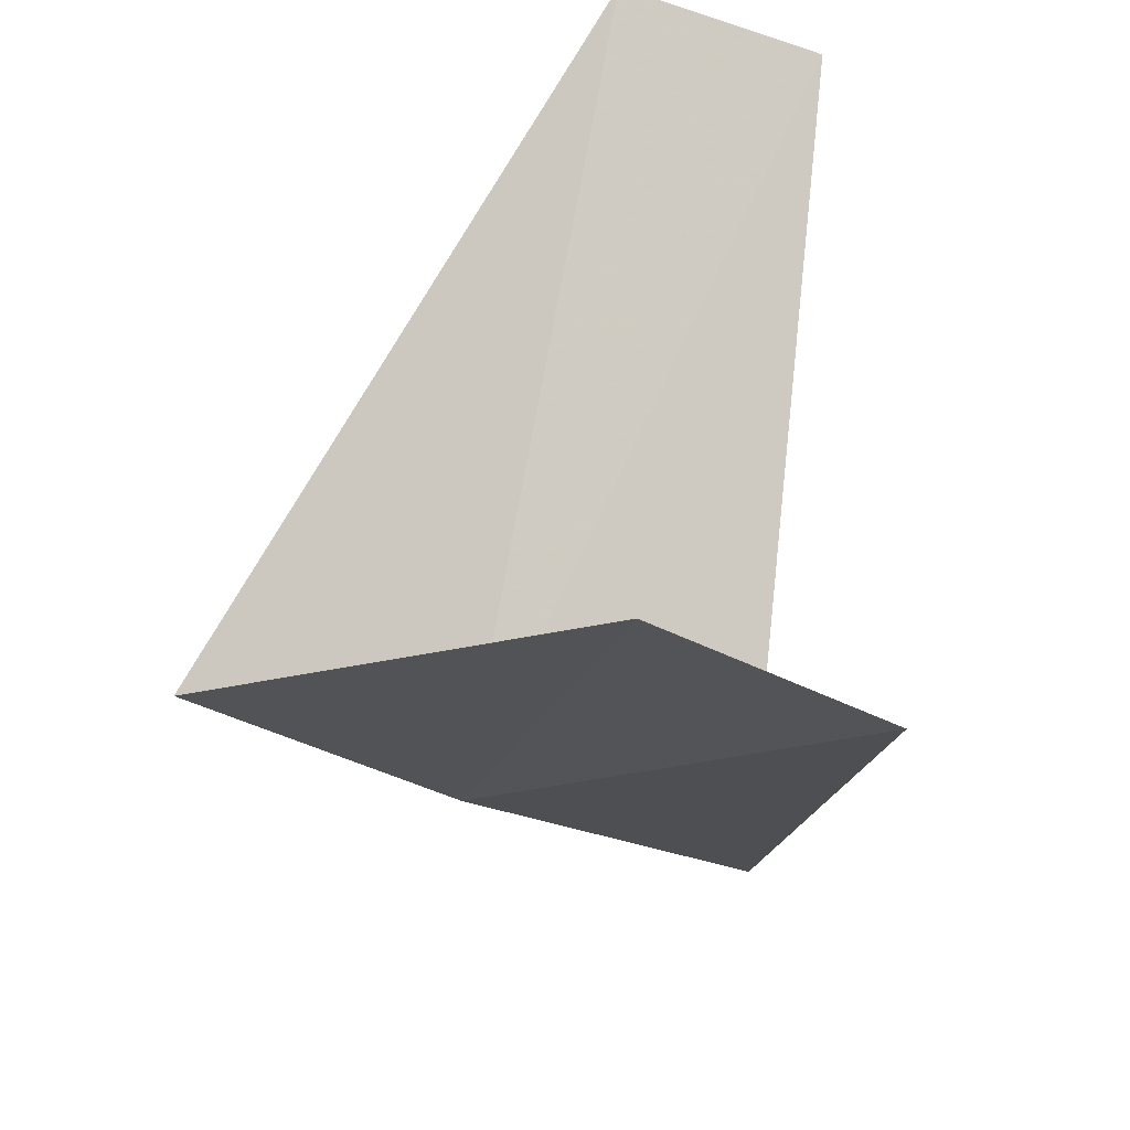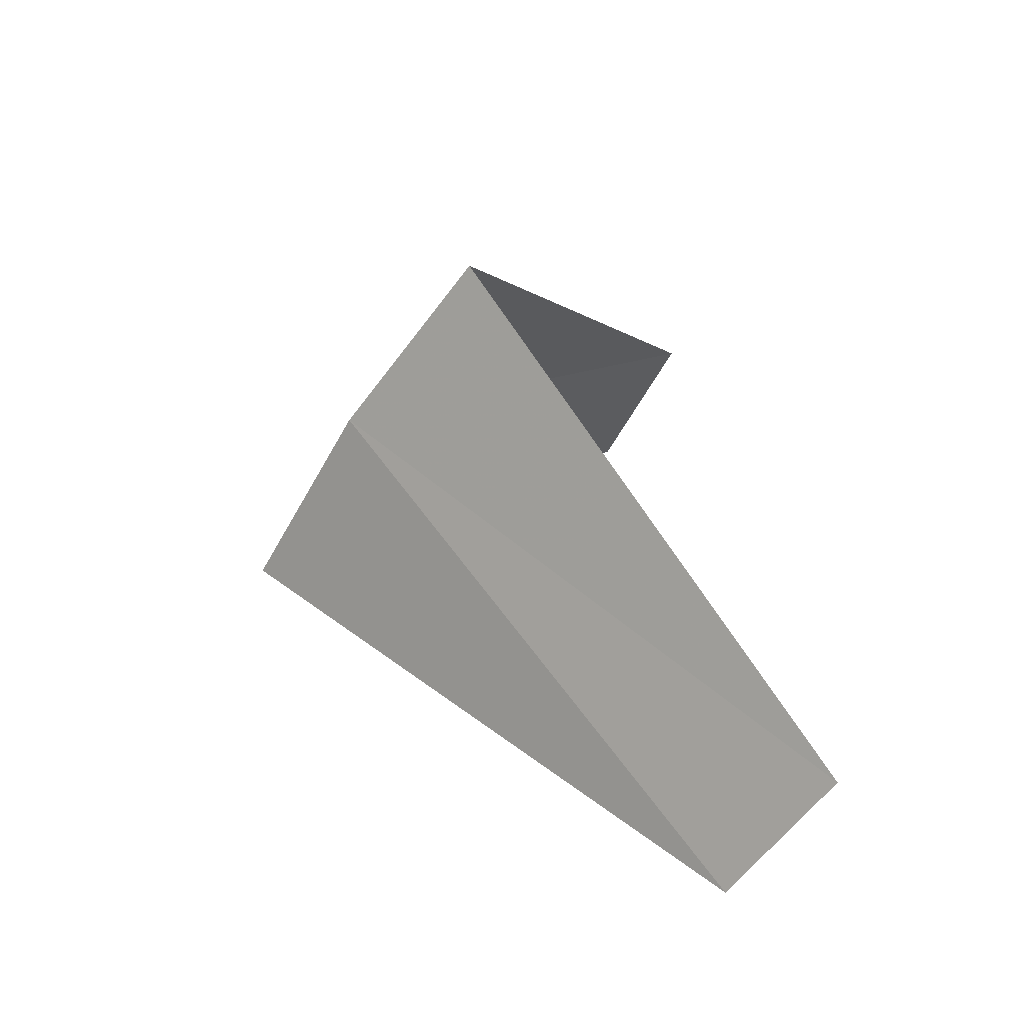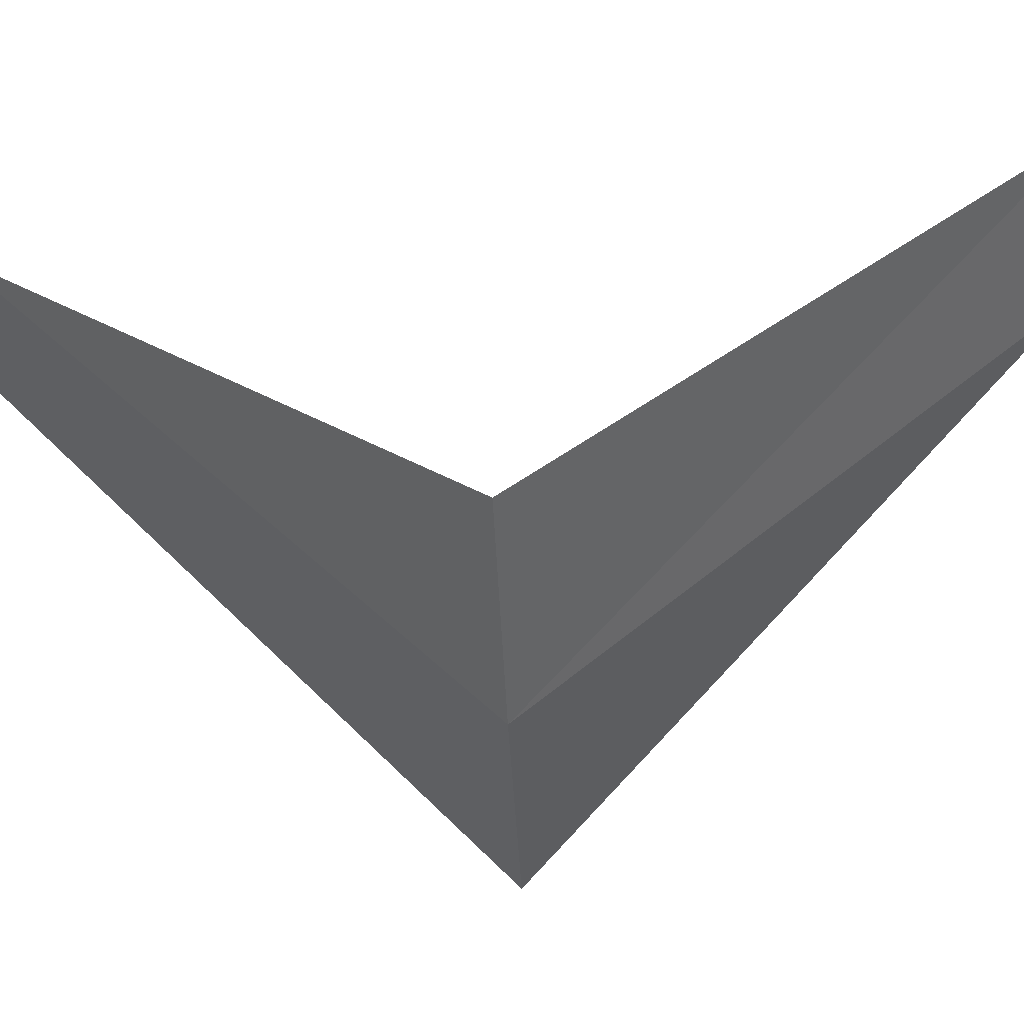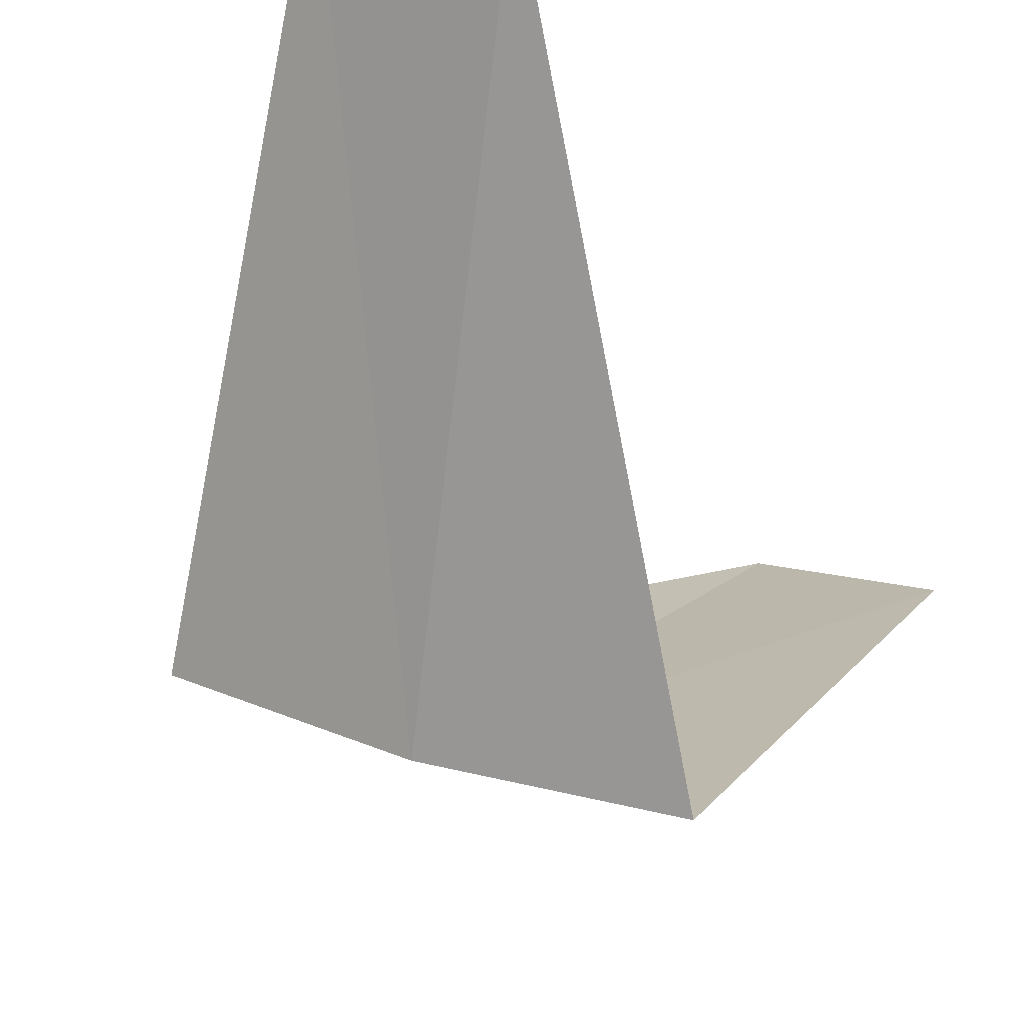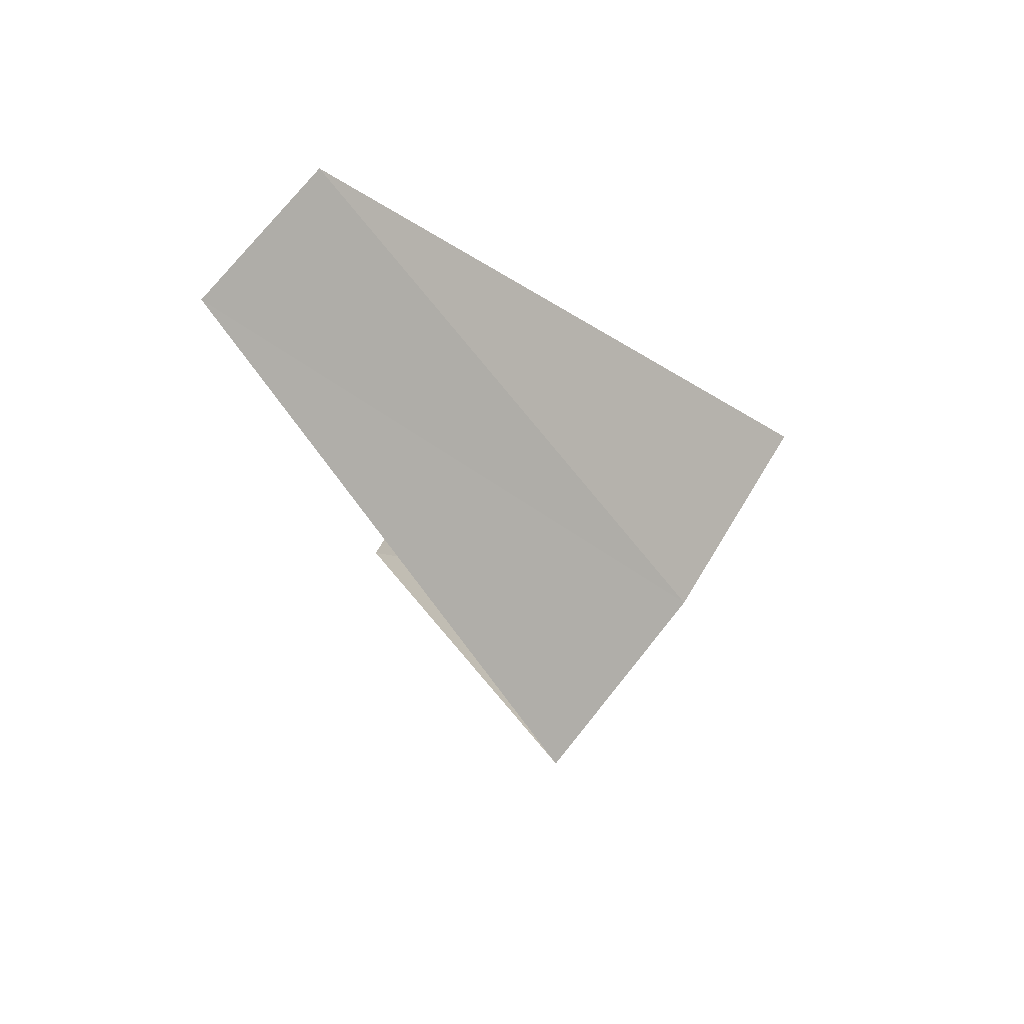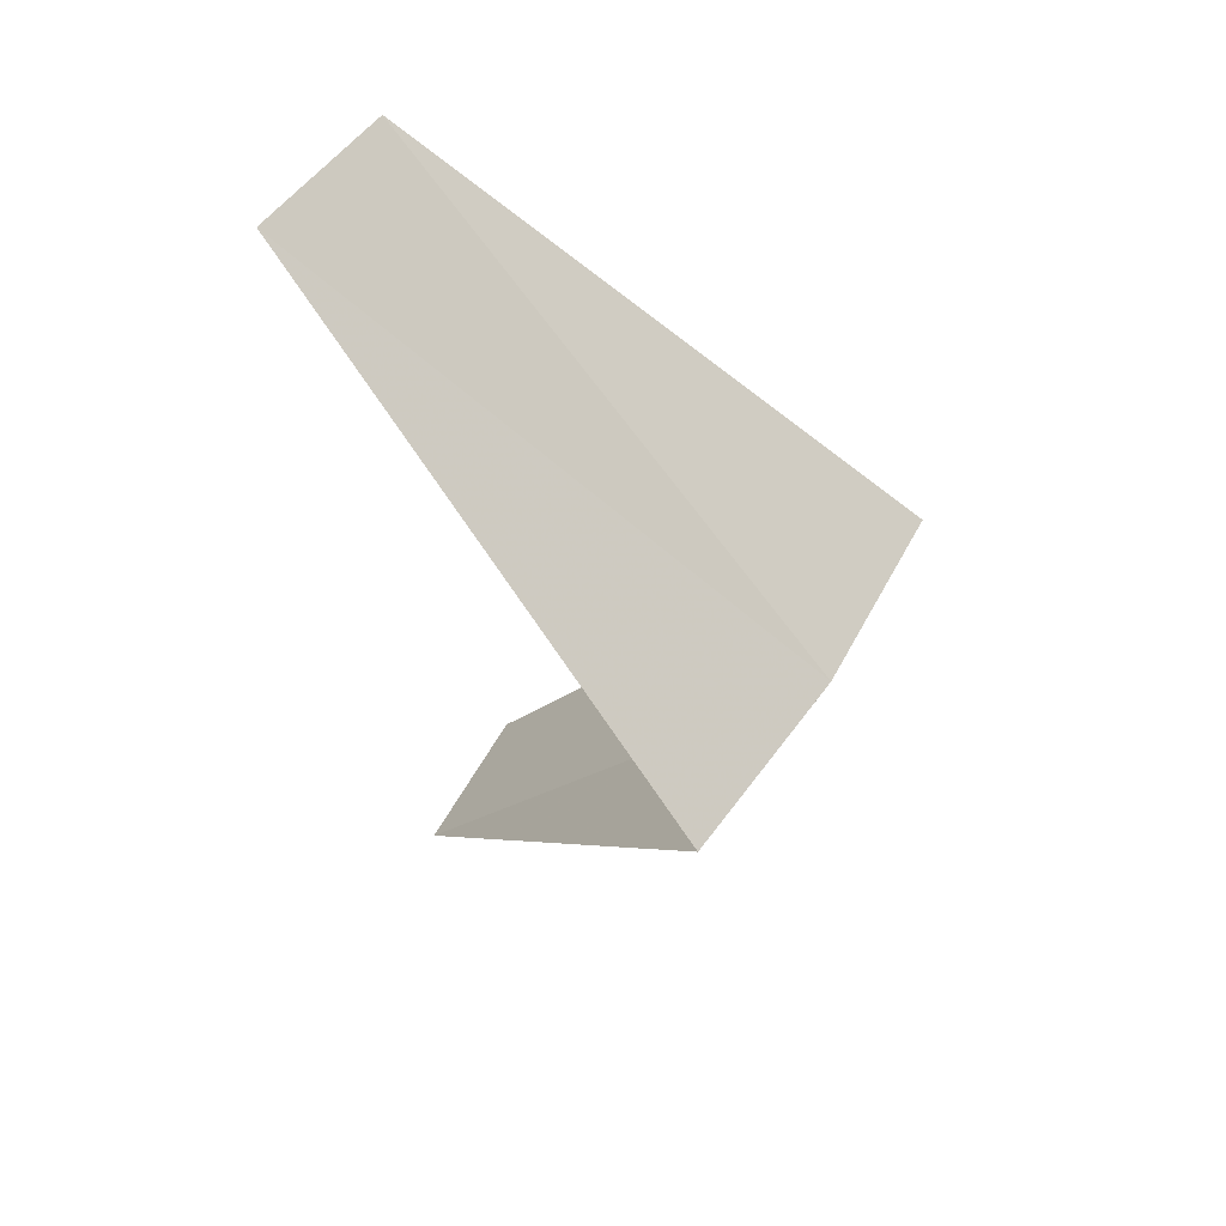
<metadata>
{"format":"obj","ext":"obj","renderer":"f3d","projection":"perspective","resolution":1024,"background":"white","views":[{"elev":36.7,"azim":-9.4,"up":"+Y"},{"elev":-49.9,"azim":33.1,"up":"+Z"},{"elev":-66.4,"azim":87.8,"up":"+Y"},{"elev":-32.5,"azim":14.3,"up":"+Y"},{"elev":65.1,"azim":-80.3,"up":"+Z"},{"elev":42.6,"azim":-85.5,"up":"+Z"}]}
</metadata>
<code>
v -1.703 -3.619 19.36
v -2.143 -3.377 19.32
v -1.277 -2.714 18.36
v -0.9271 -2.853 18.4
v -1.236 -3.804 19.4
v -1.607 -2.533 20.32
v -1.277 -2.714 20.36
f 1 2 3
f 1 3 4
f 1 4 5
f 1 6 2
f 1 7 6
f 1 5 7

</code>
